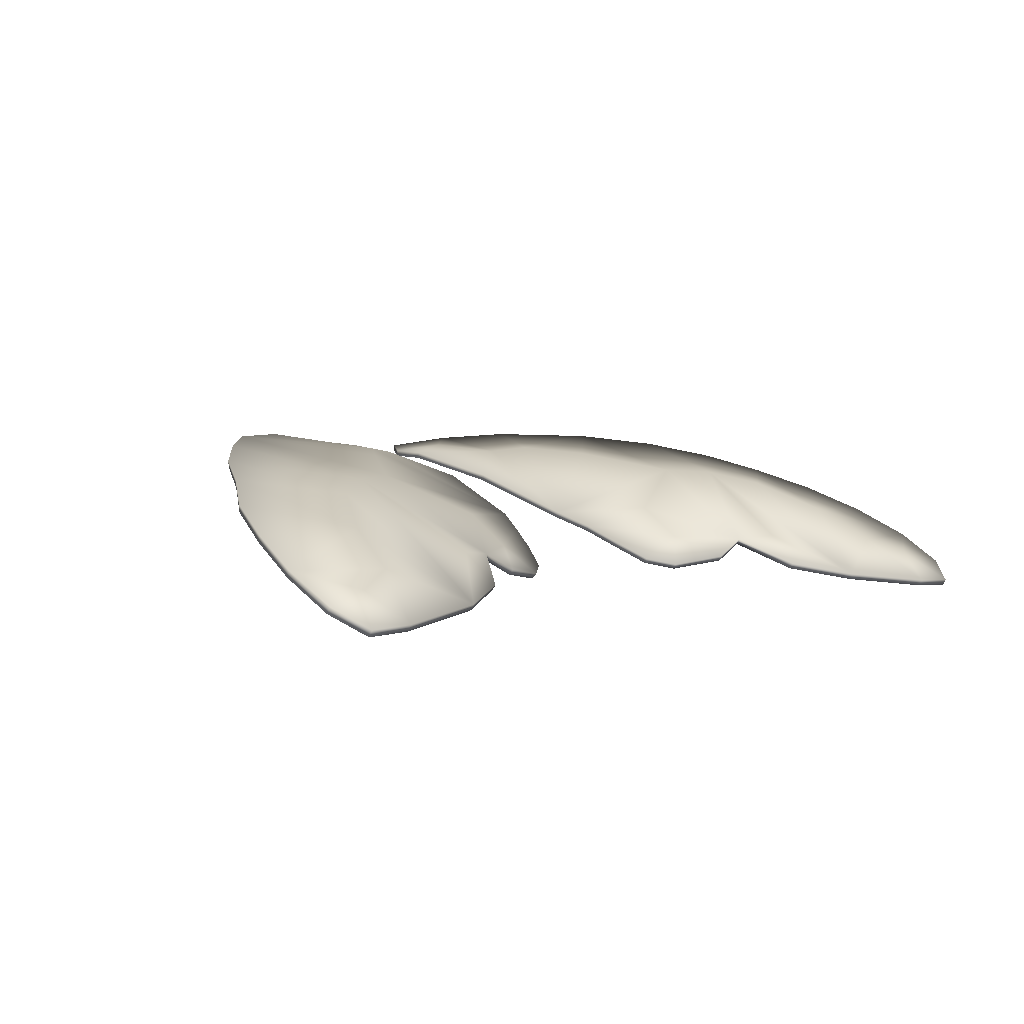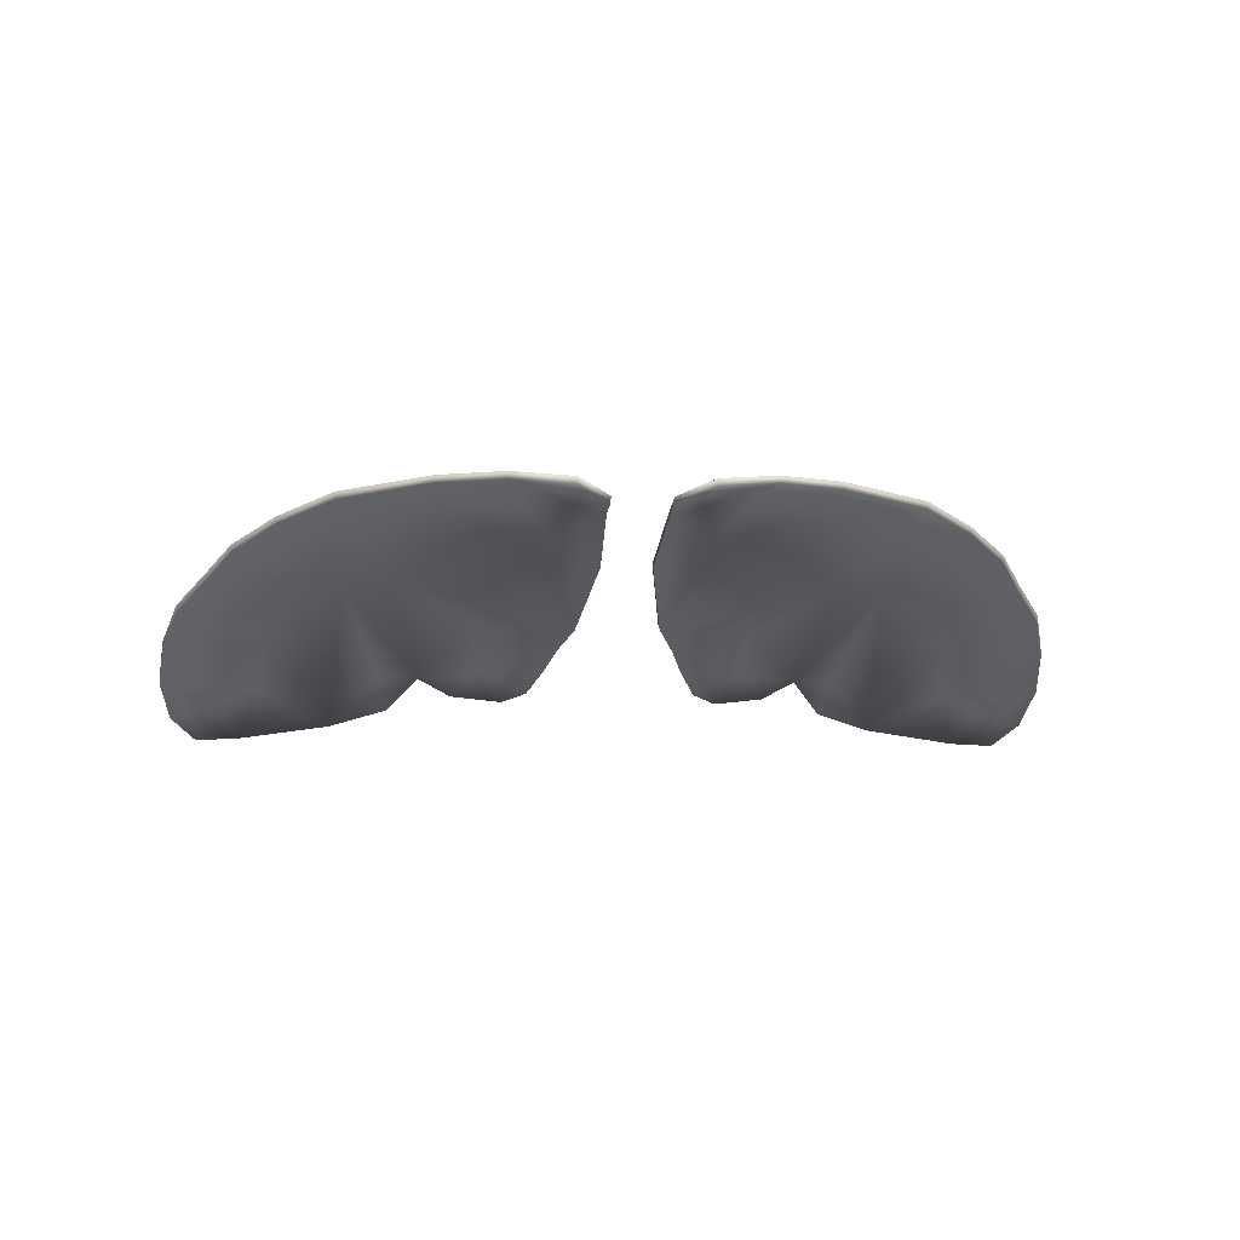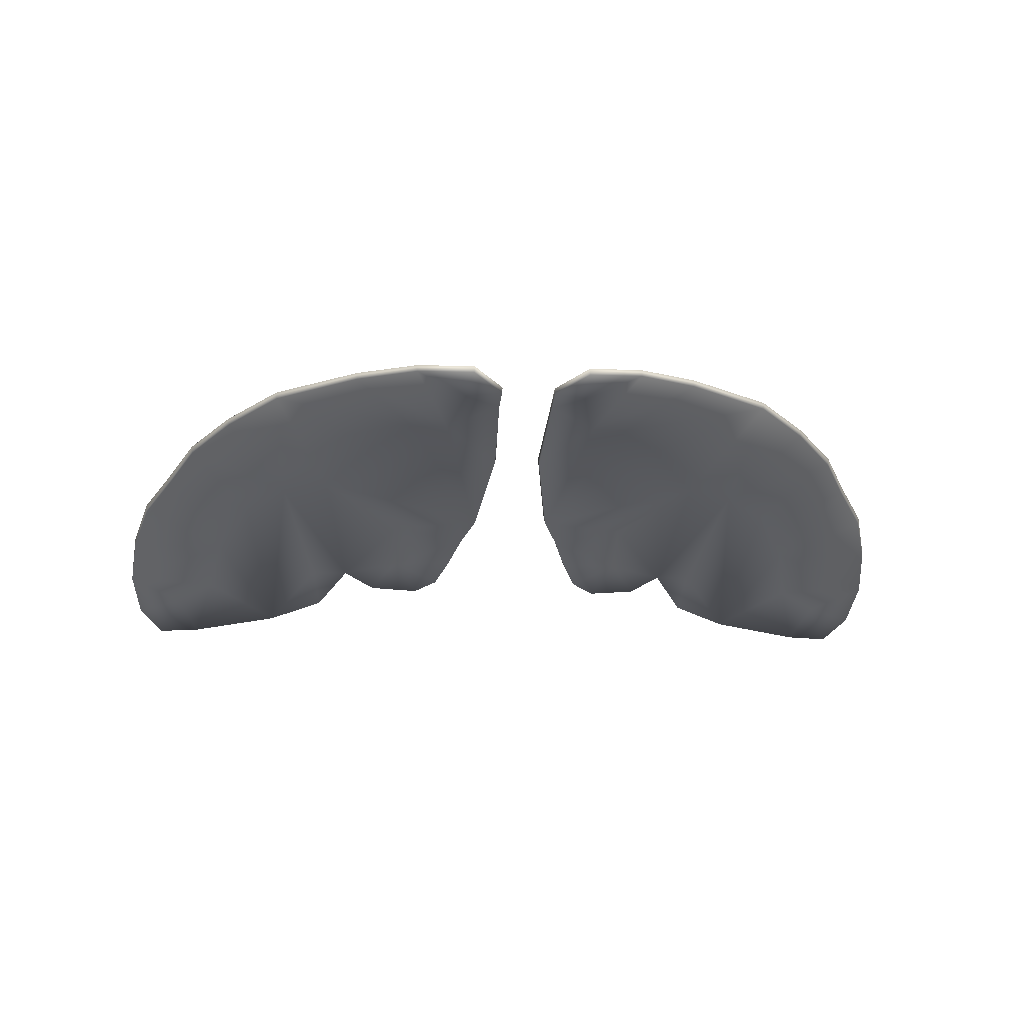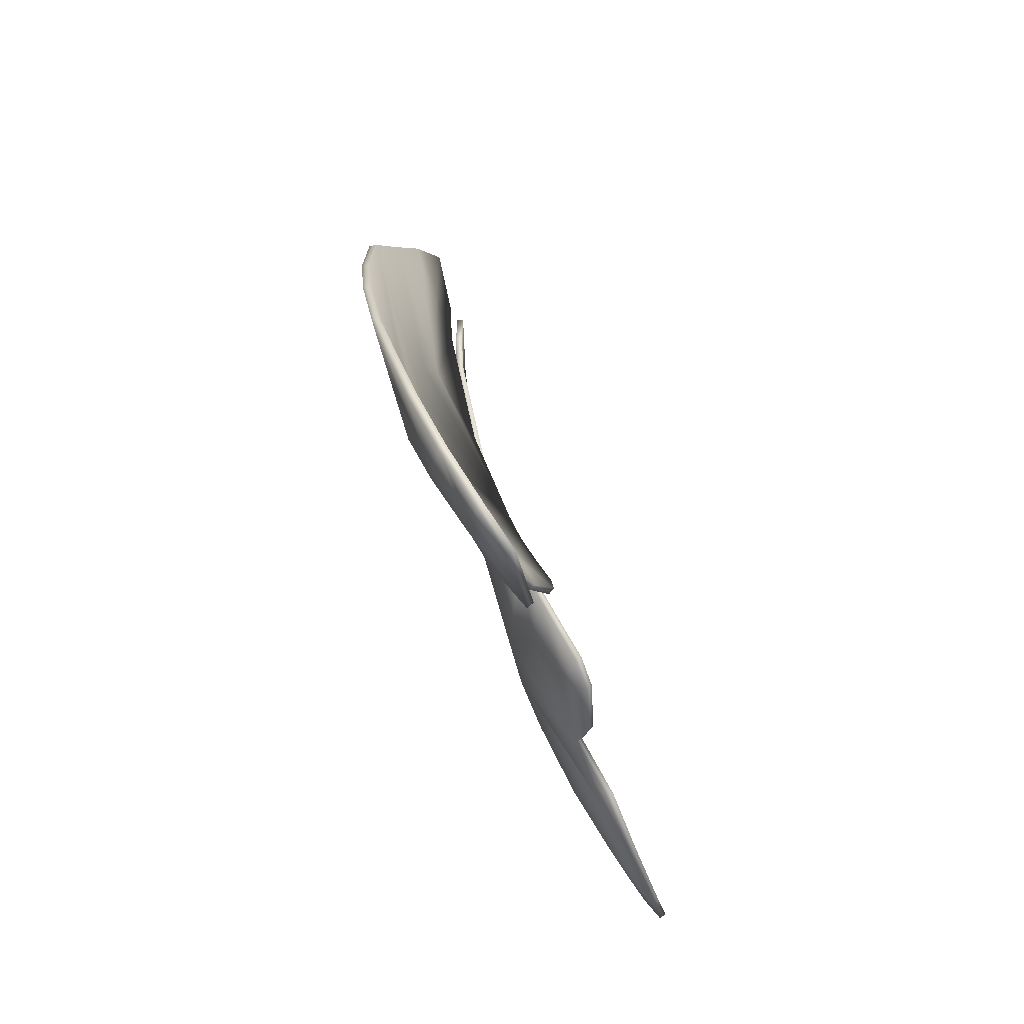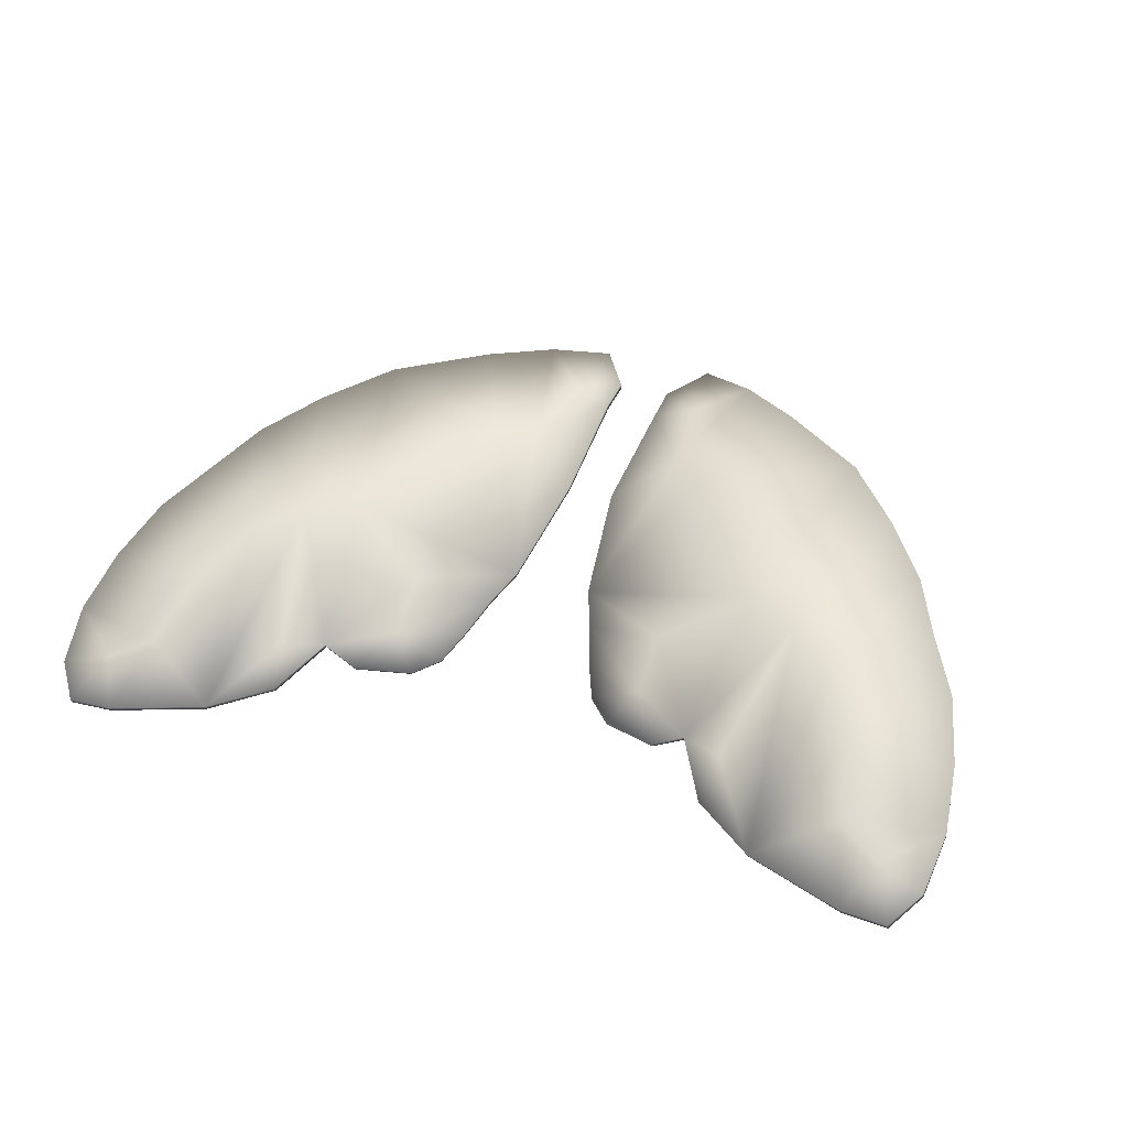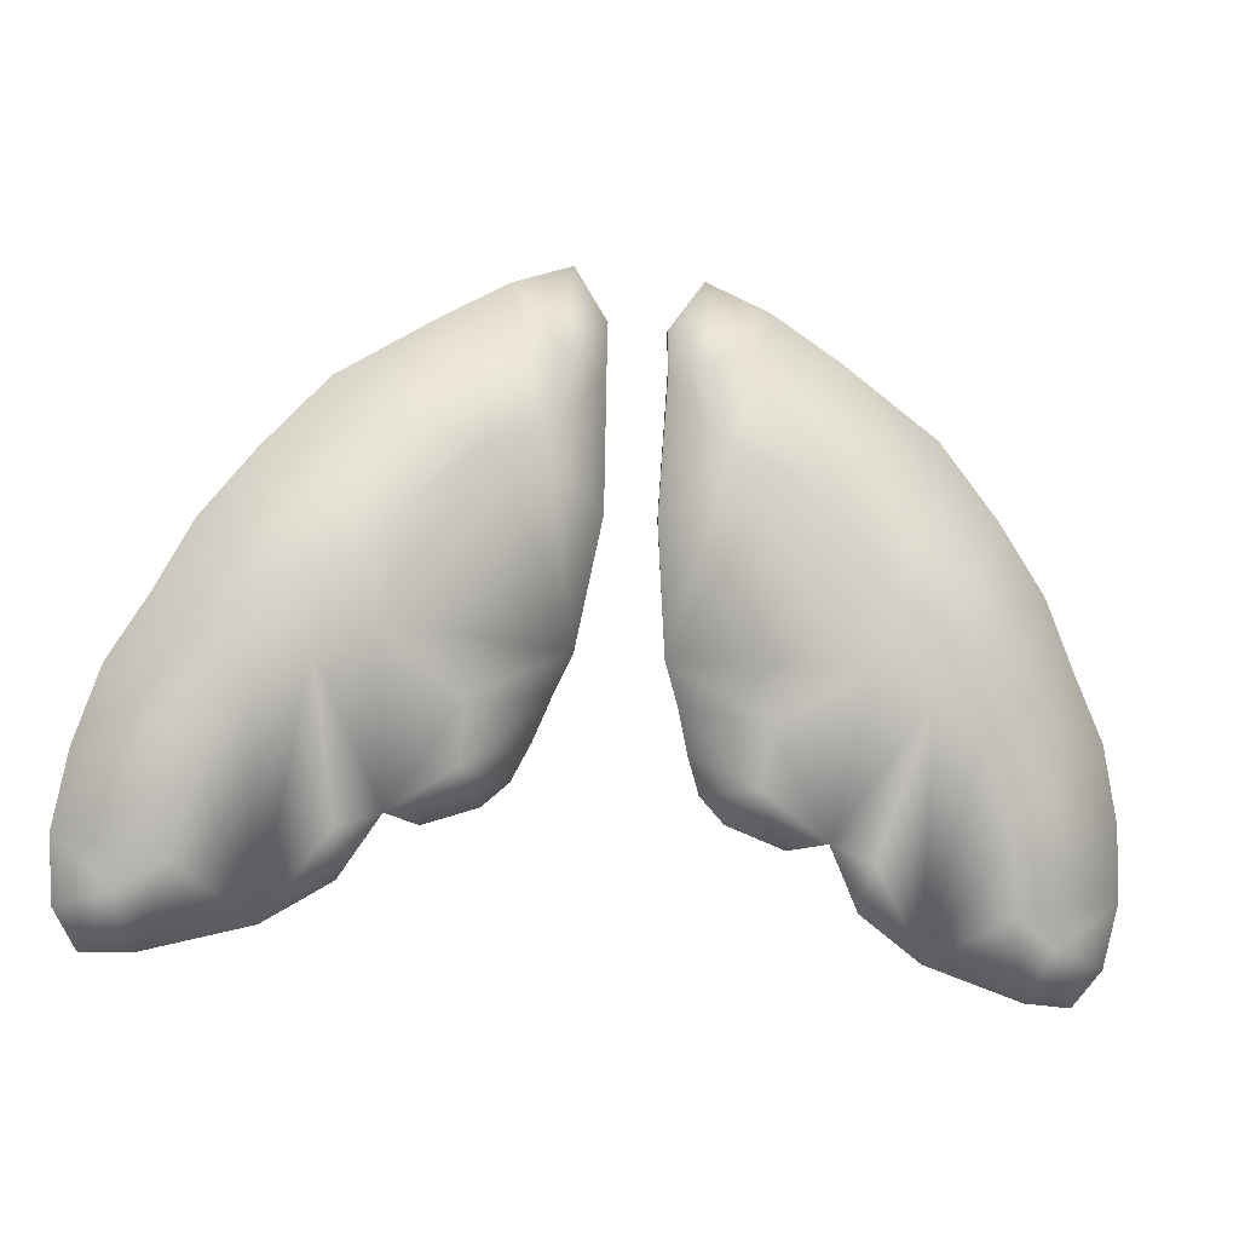
<metadata>
{"format":"obj","ext":"obj","renderer":"f3d","projection":"perspective","resolution":1024,"background":"white","views":[{"elev":2.4,"azim":138.3,"up":"+Y"},{"elev":-8.6,"azim":-4.5,"up":"+Y"},{"elev":-14.4,"azim":-4.0,"up":"+Y"},{"elev":-30.4,"azim":-78.5,"up":"+Z"},{"elev":37.5,"azim":-158.8,"up":"+Y"},{"elev":-21.7,"azim":166.3,"up":"+Z"}]}
</metadata>
<code>
o fly_wing.004
v 0.000239 6.9e-05 -0.001376
v 0.000793 9.4e-05 -0.001679
v 0.000329 -2.1e-05 -0.001589
v 0.000165 0.000445 0.000315
v 0.000352 0.000482 0.000597
v 0.000162 0.000484 0.000308
v 0.000787 -9.5e-05 -0.001976
v 0.000407 -0.000132 -0.001802
v 0.000352 0.000522 0.000595
v 0.000168 0.000433 7.2e-05
v 0.000165 0.000471 6.3e-05
v 0.000693 0.00054 0.000421
v 0.000694 0.00058 0.000419
v 0.001291 0.000349 -0.001419
v 0.001596 0.000331 -0.001562
v 0.001156 -0.000117 -0.002236
v 0.001397 -9.3e-05 -0.002329
v 0.001717 -0.000356 -0.002776
v 0.000959 0.000468 -0.000876
v 0.000955 -0.000224 -0.002255
v 0.001588 0.000594 -0.000228
v 0.000248 3.5e-05 -0.001354
v 0.000149 0.00028 -0.00069
v 0.002564 0.000156 -0.001677
v 0.002685 -2e-06 -0.002058
v 0.002571 0.000201 -0.001686
v 0.00269 4.3e-05 -0.00207
v 0.002304 -0.000458 -0.002912
v 0.001721 -0.000392 -0.002751
v 0.002301 -0.000419 -0.002936
v 0.002745 -0.000174 -0.002421
v 0.002365 0.000289 -0.001341
v 0.002373 0.000333 -0.001349
v 0.002195 0.000442 -0.000994
v 0.002747 -0.000131 -0.002437
v 0.002187 0.000399 -0.000989
v 0.000142 0.000317 -0.000707
v 0.002572 -0.000469 -0.002922
v 0.00257 -0.000429 -0.002945
v 0.002712 -0.00035 -0.002739
v 0.002711 -0.000309 -0.002759
v 0.002175 -0.000143 -0.002553
v 0.002427 -0.00024 -0.002688
v 0.002087 6.8e-05 -0.002176
v 0.001873 0.00025 -0.001783
v 0.000388 0.000528 0.000103
v 0.00048 0.000484 -0.000416
v 0.00071 0.00051 -0.000519
v 0.001064 0.00061 0.000155
v 0.001355 -0.000279 -0.002549
v 0.001923 0.000534 -0.000629
v 0.000496 -0.000235 -0.00199
v 0.00064 -0.000274 -0.002123
v 0.001595 0.00029 -0.001548
v 0.001871 0.000208 -0.001769
v 0.001917 0.000492 -0.000625
v 0.001584 0.000552 -0.000225
v 0.00065 -0.000304 -0.002095
v 0.000962 -0.000256 -0.002229
v 0.000794 -0.000128 -0.001951
v 0.000484 0.000445 -0.000405
v 0.000712 0.000471 -0.000509
v 0.001062 0.000569 0.000157
v 0.000506 -0.000265 -0.001963
v 0.000417 -0.000163 -0.001776
v 0.002086 2.6e-05 -0.002159
v 0.002176 -0.000184 -0.002533
v 0.001292 0.000309 -0.001403
v 0.000961 0.000428 -0.000863
v 0.000799 5.9e-05 -0.001657
v 0.001161 -0.000151 -0.002212
v 0.000338 -5.4e-05 -0.001565
v 0.001401 -0.000129 -0.002306
v 0.00136 -0.000313 -0.002523
v 0.00039 0.000489 0.00011
v 0.002428 -0.000281 -0.002667
v -0.00039 0.000489 0.00011
v -0.000165 0.000445 0.000315
v -0.000352 0.000482 0.000597
v -0.000239 6.9e-05 -0.001376
v -0.000248 3.5e-05 -0.001354
v -0.000329 -2.1e-05 -0.001589
v -0.000168 0.000433 7.2e-05
v -0.000693 0.00054 0.000421
v -0.000338 -5.4e-05 -0.001565
v -0.000955 -0.000224 -0.002255
v -0.000962 -0.000256 -0.002229
v -0.001156 -0.000117 -0.002236
v -0.001161 -0.000151 -0.002212
v -0.000407 -0.000132 -0.001802
v -0.000417 -0.000163 -0.001776
v -0.002428 -0.000281 -0.002667
v -0.002712 -0.00035 -0.002739
v -0.002572 -0.000469 -0.002922
v -0.002745 -0.000174 -0.002421
v -0.002176 -0.000184 -0.002533
v -0.002304 -0.000458 -0.002912
v -0.000484 0.000445 -0.000405
v -0.000149 0.00028 -0.00069
v -0.001355 -0.000279 -0.002549
v -0.00064 -0.000274 -0.002123
v -0.00065 -0.000304 -0.002095
v -0.000496 -0.000235 -0.00199
v -0.000506 -0.000265 -0.001963
v -0.002195 0.000442 -0.000994
v -0.002187 0.000399 -0.000989
v -0.001923 0.000534 -0.000629
v -0.001917 0.000492 -0.000625
v -0.001584 0.000552 -0.000225
v -0.001588 0.000594 -0.000228
v -0.002571 0.000201 -0.001686
v -0.002564 0.000156 -0.001677
v -0.002373 0.000333 -0.001349
v -0.00136 -0.000313 -0.002523
v -0.001721 -0.000392 -0.002751
v -0.001717 -0.000356 -0.002776
v -0.001064 0.00061 0.000155
v -0.001062 0.000569 0.000157
v -0.000694 0.00058 0.000419
v -0.001401 -0.000129 -0.002306
v -0.001595 0.00029 -0.001548
v -0.001292 0.000309 -0.001403
v -0.000712 0.000471 -0.000509
v -0.000961 0.000428 -0.000863
v -0.000794 -0.000128 -0.001951
v -0.000799 5.9e-05 -0.001657
v -0.002365 0.000289 -0.001341
v -0.001871 0.000208 -0.001769
v -0.002086 2.6e-05 -0.002159
v -0.002685 -2e-06 -0.002058
v -0.000787 -9.5e-05 -0.001976
v -0.001596 0.000331 -0.001562
v -0.001873 0.00025 -0.001783
v -0.002087 6.8e-05 -0.002176
v -0.001397 -9.3e-05 -0.002329
v -0.00071 0.00051 -0.000519
v -0.000959 0.000468 -0.000876
v -0.001291 0.000349 -0.001419
v -0.00048 0.000484 -0.000416
v -0.000388 0.000528 0.000103
v -0.000165 0.000471 6.3e-05
v -0.002711 -0.000309 -0.002759
v -0.002747 -0.000131 -0.002437
v -0.002427 -0.00024 -0.002688
v -0.002301 -0.000419 -0.002936
v -0.00257 -0.000429 -0.002945
v -0.000142 0.000317 -0.000707
v -0.000352 0.000522 0.000595
v -0.000162 0.000484 0.000308
v -0.002175 -0.000143 -0.002553
v -0.00269 4.3e-05 -0.00207
v -0.000793 9.4e-05 -0.001679
f 1 2 3
f 4 5 6
f 3 7 8
f 7 3 2
f 5 9 6
f 10 4 11
f 4 6 11
f 5 12 9
f 12 13 9
f 14 15 16
f 14 2 1
f 17 15 18
f 15 17 16
f 19 14 1
f 20 7 16
f 16 7 2
f 21 14 19
f 16 2 14
f 22 23 1
f 24 25 26
f 25 27 26
f 28 29 30
f 29 18 30
f 25 31 27
f 32 33 34
f 32 24 33
f 31 35 27
f 36 32 34
f 10 11 37
f 38 28 39
f 23 37 1
f 23 10 37
f 28 30 39
f 40 38 41
f 38 39 41
f 31 40 35
f 40 41 35
f 42 43 30
f 18 42 30
f 43 41 39
f 35 43 42
f 26 27 44
f 18 44 42
f 44 45 33
f 44 27 35
f 42 44 35
f 11 6 46
f 1 37 47
f 46 6 9
f 13 46 9
f 47 37 11
f 30 43 39
f 35 41 43
f 46 47 11
f 13 47 46
f 34 33 45
f 48 47 49
f 1 48 19
f 1 47 48
f 49 47 13
f 21 48 49
f 16 17 50
f 21 15 14
f 19 48 21
f 17 18 50
f 21 51 15
f 15 51 34
f 44 33 26
f 18 45 44
f 45 15 34
f 52 7 53
f 8 7 52
f 18 15 45
f 20 53 7
f 54 55 36
f 54 29 55
f 56 57 54
f 56 54 36
f 58 59 60
f 61 22 62
f 61 63 12
f 60 64 58
f 60 65 64
f 25 66 31
f 66 67 31
f 67 29 28
f 25 24 66
f 66 29 67
f 32 66 24
f 55 29 66
f 55 66 32
f 32 36 55
f 61 62 63
f 68 57 69
f 70 71 68
f 70 68 22
f 68 69 22
f 60 59 71
f 72 60 70
f 70 22 72
f 60 71 70
f 60 72 65
f 62 69 57
f 29 73 74
f 62 22 69
f 62 57 63
f 73 71 74
f 73 54 71
f 54 68 71
f 54 57 68
f 54 73 29
f 12 63 13
f 63 49 13
f 64 65 52
f 65 8 52
f 63 57 49
f 74 50 18
f 74 71 50
f 57 21 49
f 29 74 18
f 56 51 21
f 56 36 51
f 24 26 33
f 57 56 21
f 36 34 51
f 58 64 53
f 64 52 53
f 59 58 20
f 58 53 20
f 71 16 50
f 61 75 10
f 61 12 75
f 23 22 61
f 23 61 10
f 76 28 38
f 76 31 67
f 76 67 28
f 40 31 76
f 40 76 38
f 65 72 8
f 72 3 8
f 71 59 16
f 59 20 16
f 72 22 3
f 75 12 5
f 4 10 75
f 22 1 3
f 4 75 5
f 77 78 79
f 80 81 82
f 83 78 77
f 84 77 79
f 81 85 82
f 86 87 88
f 87 89 88
f 82 85 90
f 85 91 90
f 92 93 94
f 95 93 92
f 96 92 97
f 95 92 96
f 97 92 94
f 98 99 83
f 81 99 98
f 84 98 77
f 77 98 83
f 88 89 100
f 101 102 86
f 102 87 86
f 103 104 101
f 104 102 101
f 105 106 107
f 108 109 110
f 111 112 113
f 106 108 107
f 107 108 110
f 114 115 116
f 110 109 117
f 89 114 100
f 100 114 116
f 109 118 117
f 90 91 103
f 91 104 103
f 117 118 119
f 118 84 119
f 120 121 115
f 109 121 122
f 122 121 89
f 121 120 89
f 89 120 114
f 109 123 118
f 81 123 124
f 120 115 114
f 124 123 109
f 85 125 91
f 89 125 126
f 81 126 85
f 125 85 126
f 87 125 89
f 124 122 81
f 122 126 81
f 89 126 122
f 109 122 124
f 123 98 118
f 106 127 128
f 129 128 127
f 115 128 129
f 129 127 112
f 115 129 96
f 112 130 129
f 115 96 97
f 96 129 95
f 129 130 95
f 91 125 104
f 104 125 102
f 118 98 84
f 81 98 123
f 87 102 125
f 121 108 106
f 109 108 121
f 115 121 128
f 128 121 106
f 101 86 131
f 132 116 133
f 131 90 103
f 131 103 101
f 132 133 105
f 133 116 134
f 113 134 111
f 107 132 105
f 107 110 132
f 116 135 100
f 136 137 110
f 132 110 138
f 135 88 100
f 136 110 117
f 139 117 119
f 139 80 136
f 136 80 137
f 139 136 117
f 113 105 133
f 139 119 140
f 139 140 141
f 142 143 144
f 144 145 146
f 147 139 141
f 140 119 148
f 149 140 148
f 147 80 139
f 149 141 140
f 134 150 143
f 151 134 143
f 133 134 113
f 134 116 150
f 151 111 134
f 144 143 150
f 142 144 146
f 150 116 145
f 144 150 145
f 142 93 143
f 93 95 143
f 146 94 142
f 94 93 142
f 145 97 146
f 83 99 147
f 147 99 80
f 97 94 146
f 141 83 147
f 127 106 105
f 143 95 151
f 112 127 113
f 113 127 105
f 95 130 151
f 116 115 145
f 115 97 145
f 151 130 111
f 130 112 111
f 99 81 80
f 152 88 138
f 138 110 137
f 131 88 152
f 131 86 88
f 138 137 80
f 135 132 88
f 132 135 116
f 152 138 80
f 132 138 88
f 119 84 148
f 84 79 148
f 149 78 141
f 78 83 141
f 148 79 149
f 82 131 152
f 131 82 90
f 79 78 149
f 152 80 82

</code>
